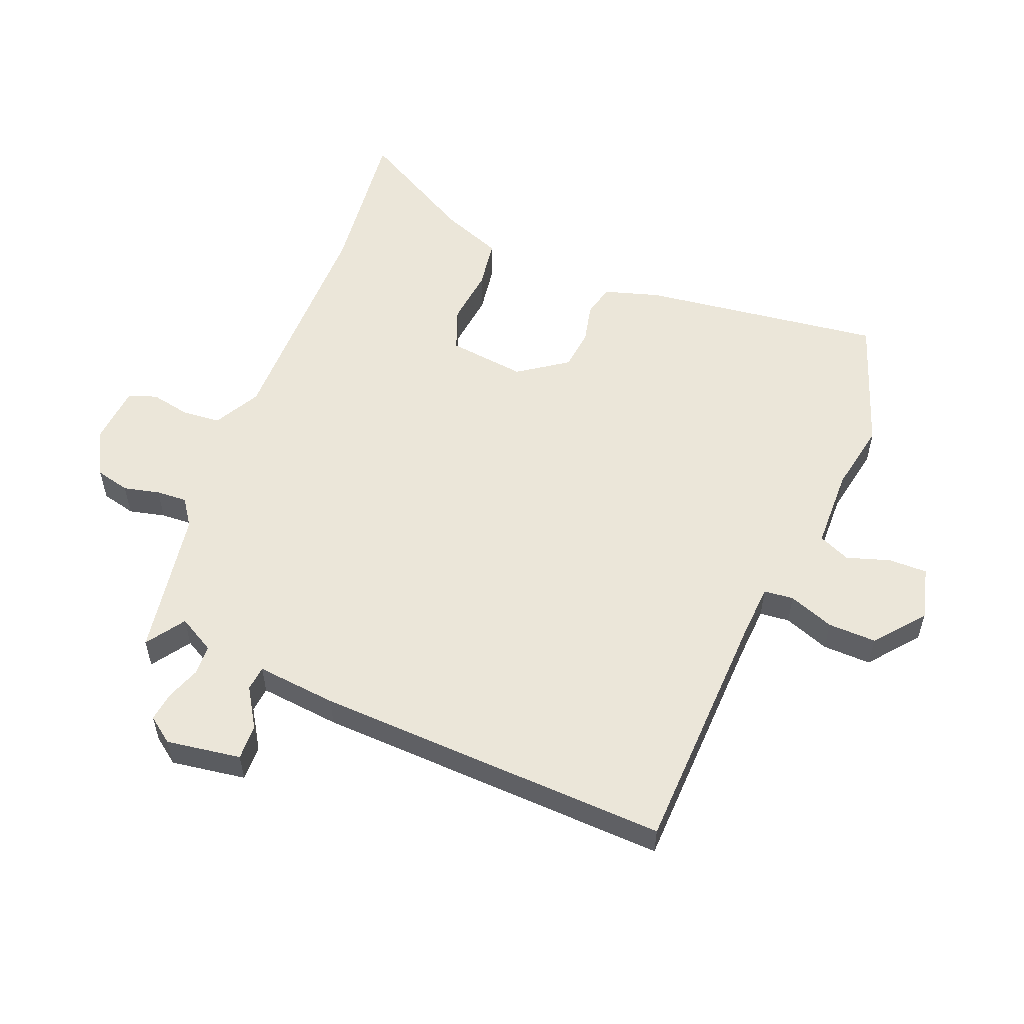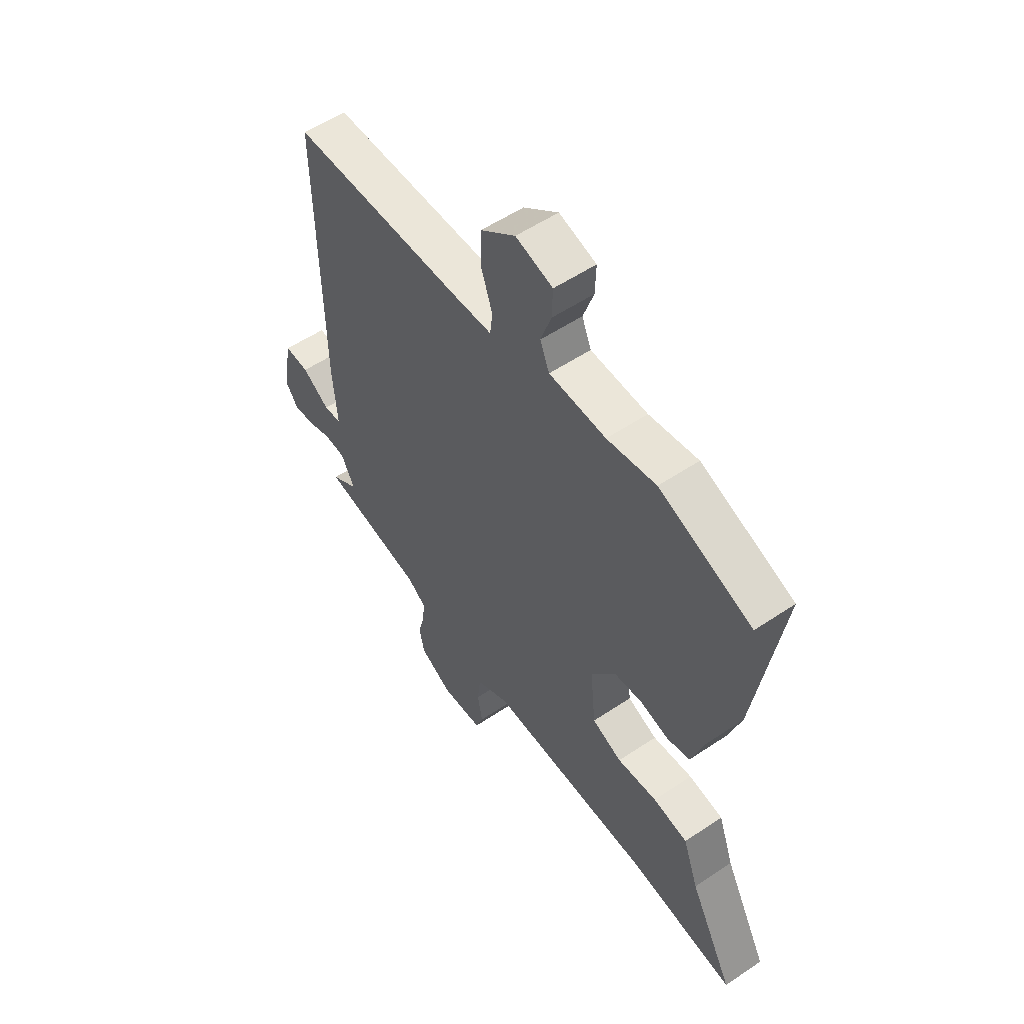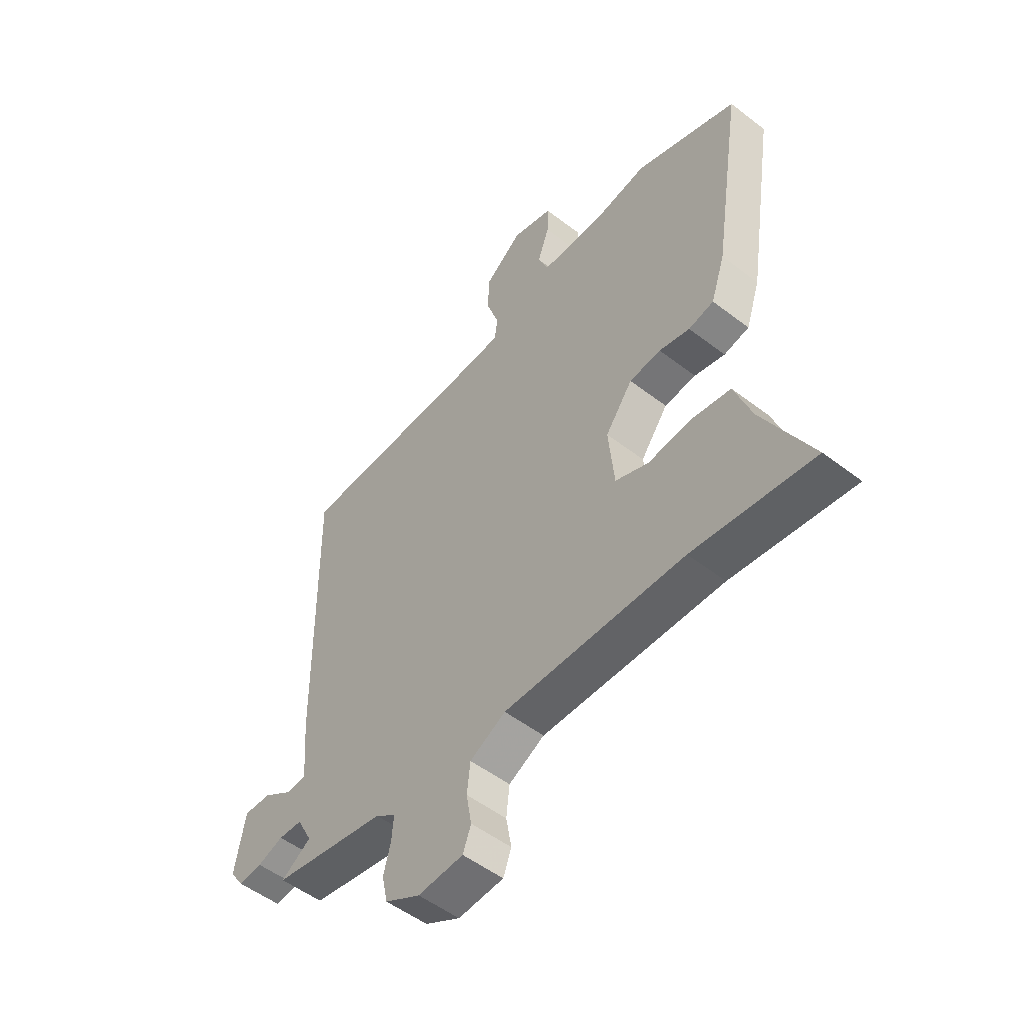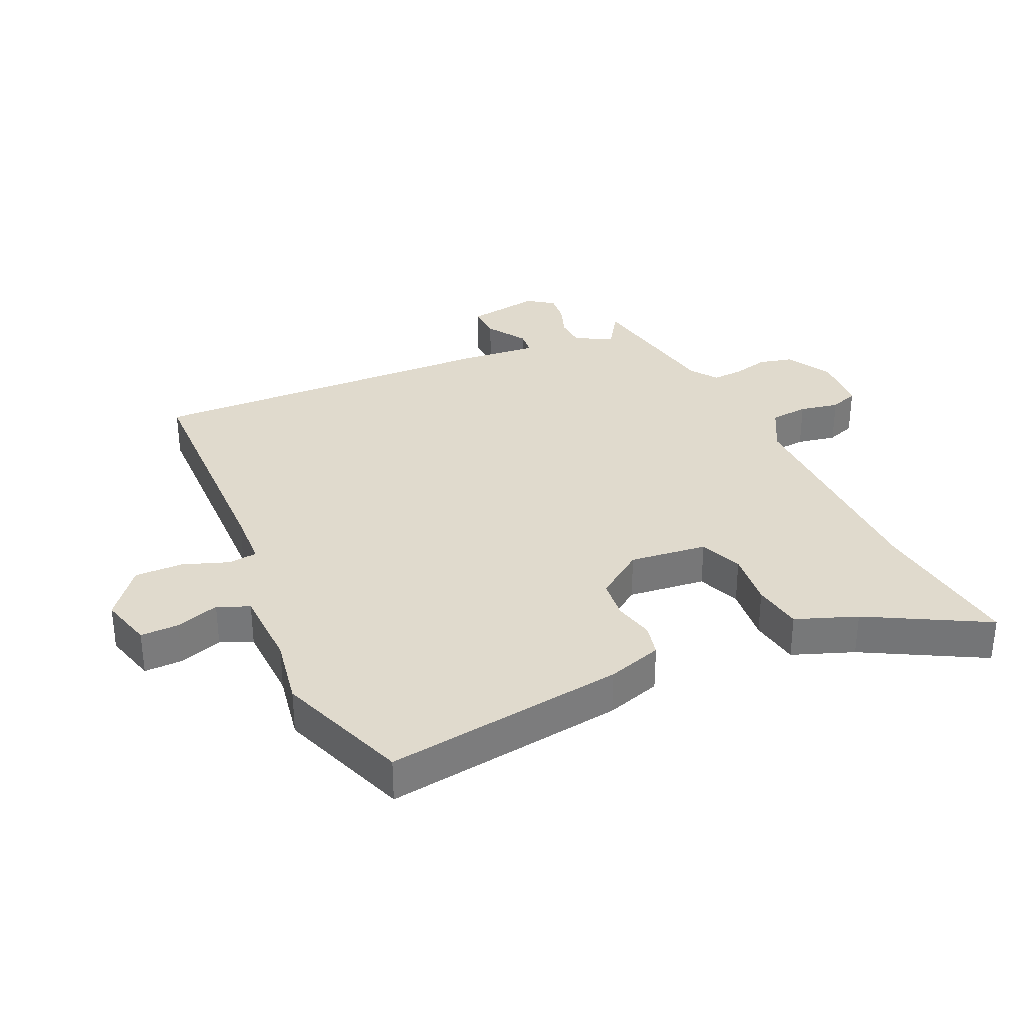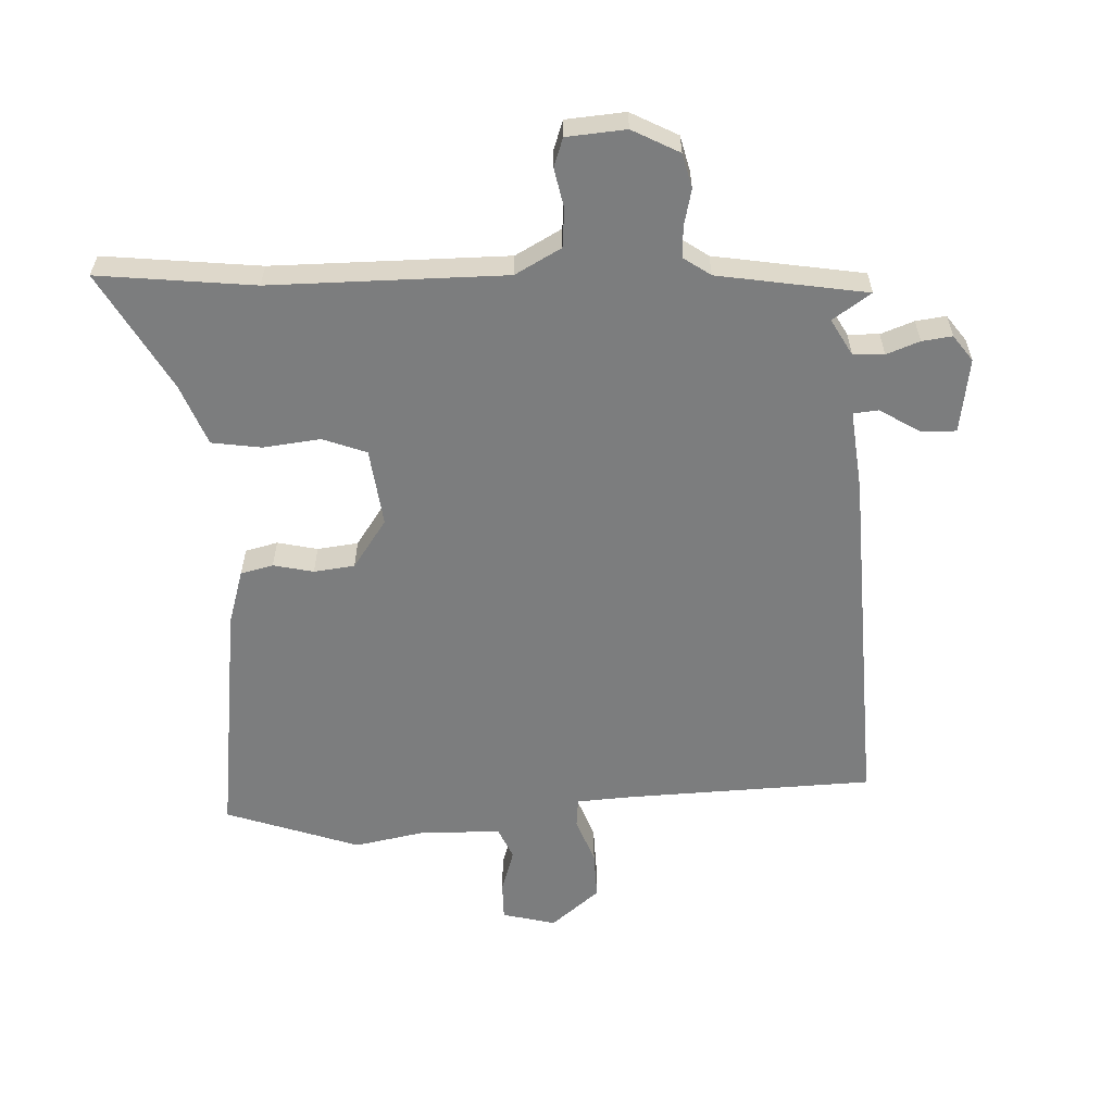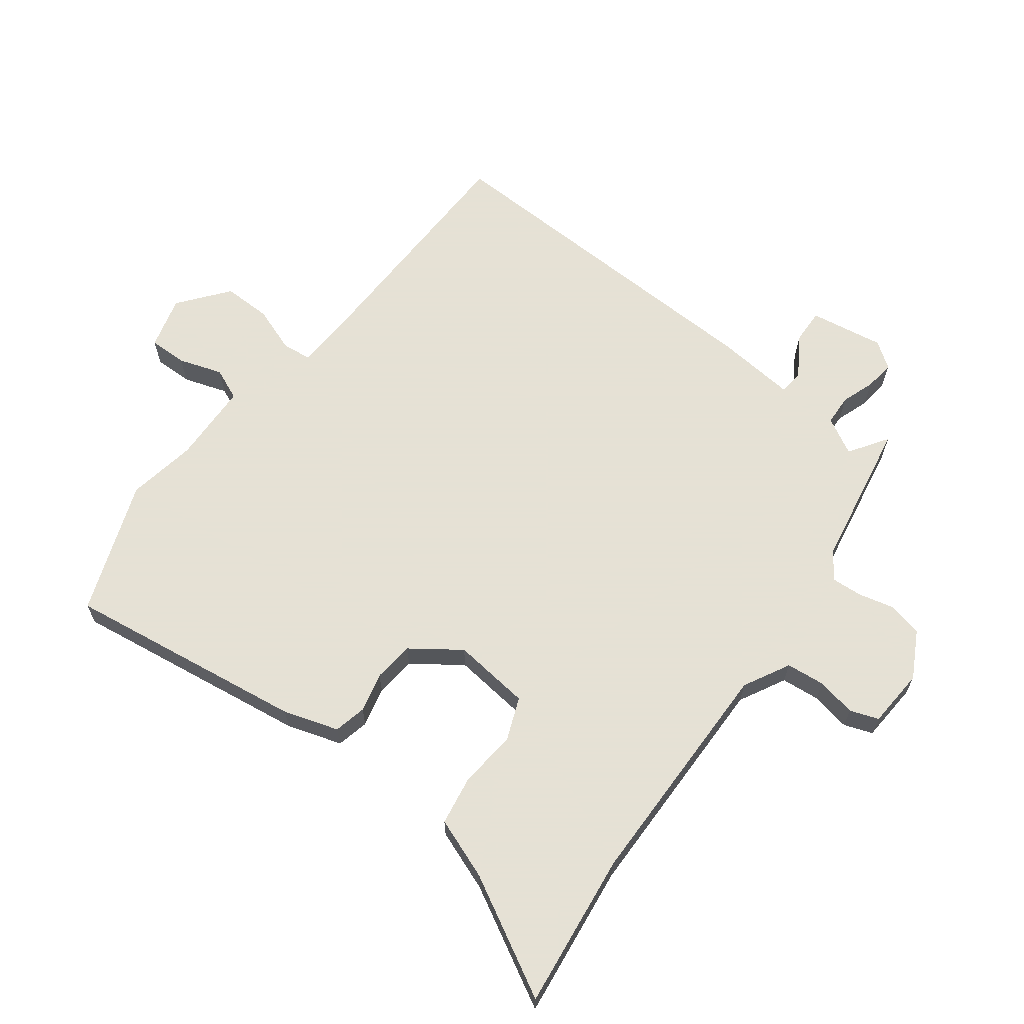
<metadata>
{"format":"obj","ext":"obj","renderer":"f3d","projection":"perspective","resolution":1024,"background":"white","views":[{"elev":55.4,"azim":-66.7,"up":"+Y"},{"elev":54.9,"azim":54.6,"up":"+Z"},{"elev":-52.2,"azim":50.3,"up":"+Z"},{"elev":33.0,"azim":66.4,"up":"+Y"},{"elev":-59.0,"azim":-175.9,"up":"+Y"},{"elev":64.9,"azim":127.9,"up":"+Y"}]}
</metadata>
<code>
v 0.355 0.07 0.555
v 0.565 0.07 0.475
v 0.505 0.07 0.093
v 0.476 0.07 0.006
v 0.424 0.07 -0.005
v 0.361 0.07 0.011
v 0.296 0.07 0.005
v 0.24 0.07 -0.071
v 0.252 0.07 -0.195
v 0.32 0.07 -0.223
v 0.411 0.07 -0.215
v 0.49 0.07 -0.229
v 0.525 0.07 -0.327
v 0.625 0.07 -0.517
v 0.378 0.07 -0.483
v 0.006 0.07 -0.473
v -0.068 0.07 -0.511
v -0.075 0.07 -0.572
v -0.064 0.07 -0.635
v -0.081 0.07 -0.68
v -0.175 0.07 -0.685
v -0.248 0.07 -0.644
v -0.26 0.07 -0.589
v -0.245 0.07 -0.532
v -0.241 0.07 -0.483
v -0.283 0.07 -0.452
v -0.518 0.07 -0.407
v -0.456 0.07 -0.367
v -0.487 0.07 -0.308
v -0.536 0.07 -0.305
v -0.589 0.07 -0.323
v -0.637 0.07 -0.328
v -0.666 0.07 -0.286
v -0.645 0.07 -0.168
v -0.589 0.07 -0.171
v -0.527 0.07 -0.212
v -0.487 0.07 -0.209
v -0.497 0.07 -0.081
v -0.505 0.07 0.484
v -0.115 0.07 0.487
v -0.024 0.07 0.49
v -0.018 0.07 0.537
v -0.043 0.07 0.61
v -0.043 0.07 0.687
v 0.036 0.07 0.748
v 0.12 0.07 0.724
v 0.118 0.07 0.663
v 0.094 0.07 0.594
v 0.115 0.07 0.543
v 0.244 0.07 0.537
v 0.355 0 0.555
v 0.565 0 0.475
v 0.505 0 0.093
v 0.476 0 0.006
v 0.424 0 -0.005
v 0.361 0 0.011
v 0.296 0 0.005
v 0.24 0 -0.071
v 0.252 0 -0.195
v 0.32 0 -0.223
v 0.411 0 -0.215
v 0.49 0 -0.229
v 0.525 0 -0.327
v 0.625 0 -0.517
v 0.378 0 -0.483
v 0.006 0 -0.473
v -0.068 0 -0.511
v -0.075 0 -0.572
v -0.064 0 -0.635
v -0.081 0 -0.68
v -0.175 0 -0.685
v -0.248 0 -0.644
v -0.26 0 -0.589
v -0.245 0 -0.532
v -0.241 0 -0.483
v -0.283 0 -0.452
v -0.518 0 -0.407
v -0.456 0 -0.367
v -0.487 0 -0.308
v -0.536 0 -0.305
v -0.589 0 -0.323
v -0.637 0 -0.328
v -0.666 0 -0.286
v -0.645 0 -0.168
v -0.589 0 -0.171
v -0.527 0 -0.212
v -0.487 0 -0.209
v -0.497 0 -0.081
v -0.505 0 0.484
v -0.115 0 0.487
v -0.024 0 0.49
v -0.018 0 0.537
v -0.043 0 0.61
v -0.043 0 0.687
v 0.036 0 0.748
v 0.12 0 0.724
v 0.118 0 0.663
v 0.094 0 0.594
v 0.115 0 0.543
v 0.244 0 0.537
f 45 46 47 48
f 43 44 45 48
f 42 43 48 49
f 41 42 49 50
f 37 38 39 40
f 37 40 41
f 33 34 35 36
f 33 36 37
f 30 31 32 33
f 29 30 33 37
f 28 29 37 41
f 26 27 28
f 21 22 23 24
f 21 24 25
f 18 19 20 21
f 17 18 21 25
f 16 17 25 26
f 13 14 15
f 10 11 12 13
f 9 10 13 15
f 3 4 5 6
f 3 6 7
f 2 3 7
f 1 2 7 8
f 41 50 1 8
f 28 41 8 9
f 16 26 28
f 9 15 16 28
f 98 97 96 95
f 98 95 94 93
f 99 98 93 92
f 100 99 92 91
f 90 89 88 87
f 91 90 87
f 86 85 84 83
f 87 86 83
f 83 82 81 80
f 87 83 80 79
f 91 87 79 78
f 78 77 76
f 74 73 72 71
f 75 74 71
f 71 70 69 68
f 75 71 68 67
f 76 75 67 66
f 65 64 63
f 63 62 61 60
f 65 63 60 59
f 56 55 54 53
f 57 56 53
f 57 53 52
f 58 57 52 51
f 58 51 100 91
f 59 58 91 78
f 78 76 66
f 78 66 65 59
f 1 51 52 2
f 2 52 53 3
f 3 53 54 4
f 4 54 55 5
f 5 55 56 6
f 6 56 57 7
f 7 57 58 8
f 8 58 59 9
f 9 59 60 10
f 10 60 61 11
f 11 61 62 12
f 12 62 63 13
f 13 63 64 14
f 14 64 65 15
f 15 65 66 16
f 16 66 67 17
f 17 67 68 18
f 18 68 69 19
f 19 69 70 20
f 20 70 71 21
f 21 71 72 22
f 22 72 73 23
f 23 73 74 24
f 24 74 75 25
f 25 75 76 26
f 26 76 77 27
f 27 77 78 28
f 28 78 79 29
f 29 79 80 30
f 30 80 81 31
f 31 81 82 32
f 32 82 83 33
f 33 83 84 34
f 34 84 85 35
f 35 85 86 36
f 36 86 87 37
f 37 87 88 38
f 38 88 89 39
f 39 89 90 40
f 40 90 91 41
f 41 91 92 42
f 42 92 93 43
f 43 93 94 44
f 44 94 95 45
f 45 95 96 46
f 46 96 97 47
f 47 97 98 48
f 48 98 99 49
f 49 99 100 50
f 50 100 51 1

</code>
